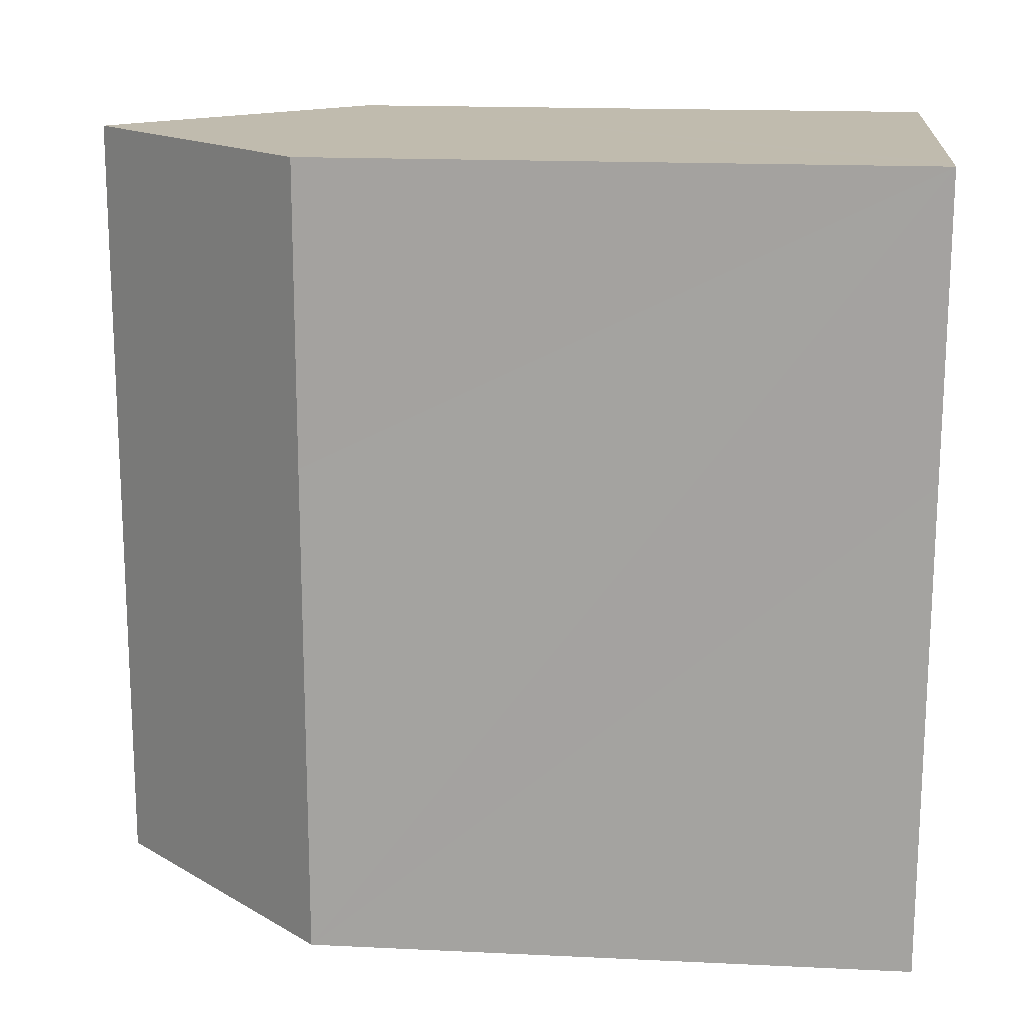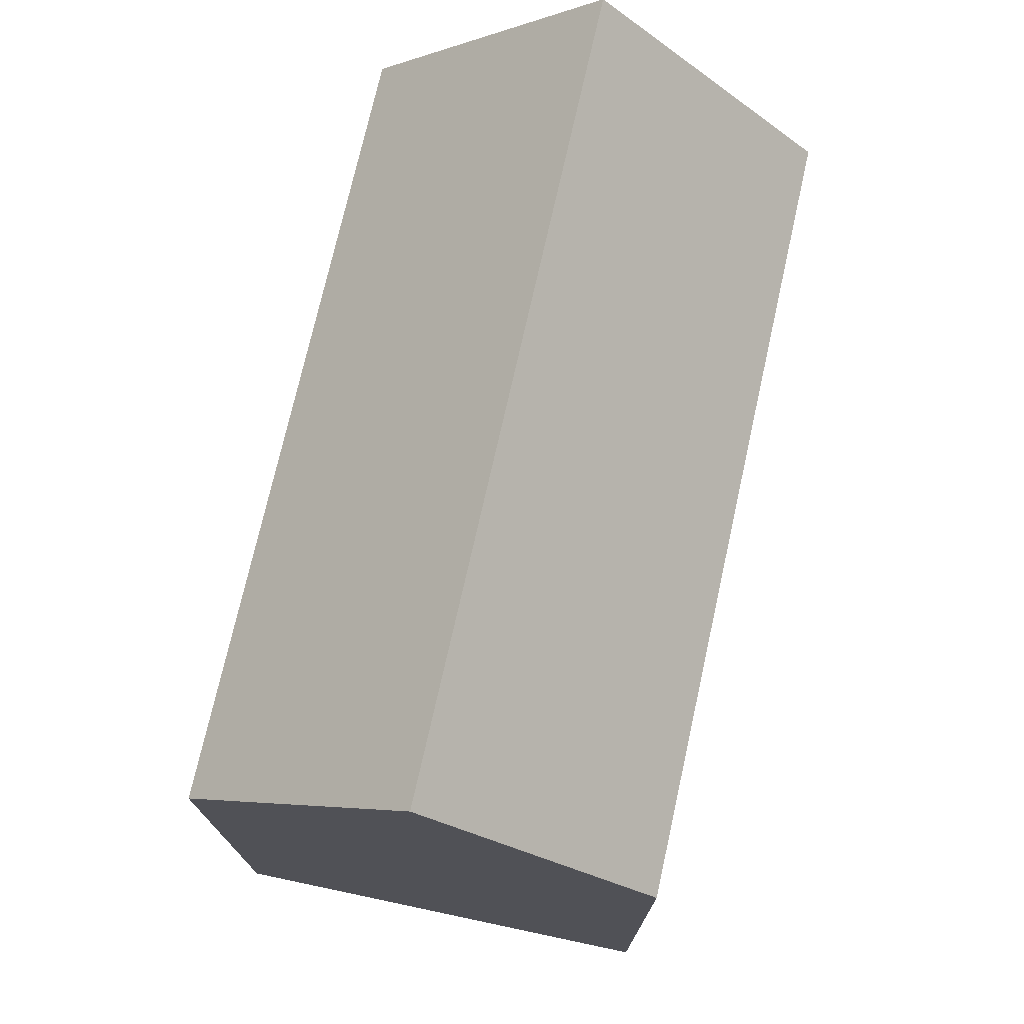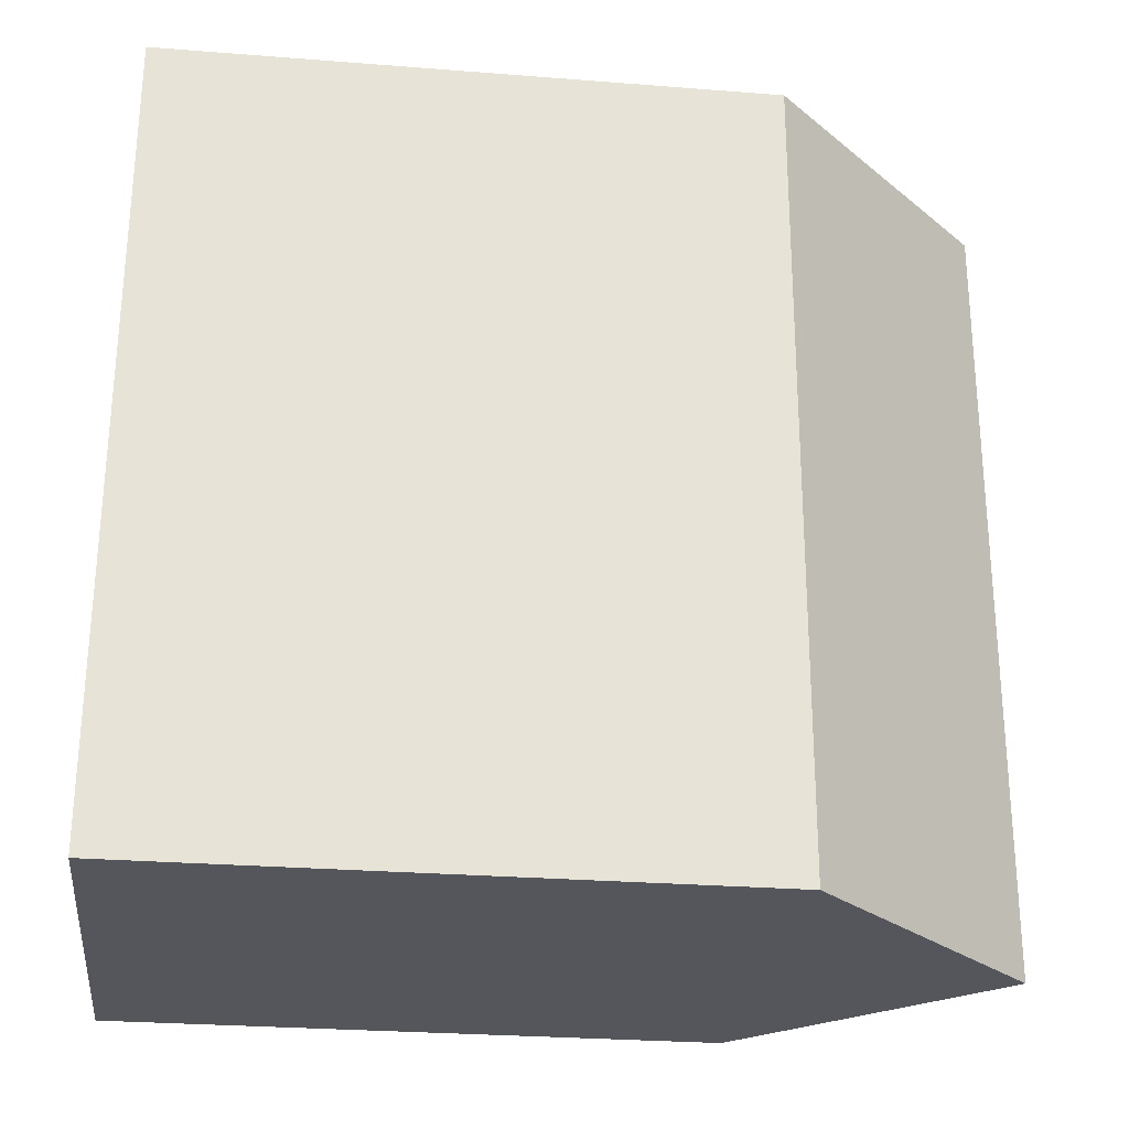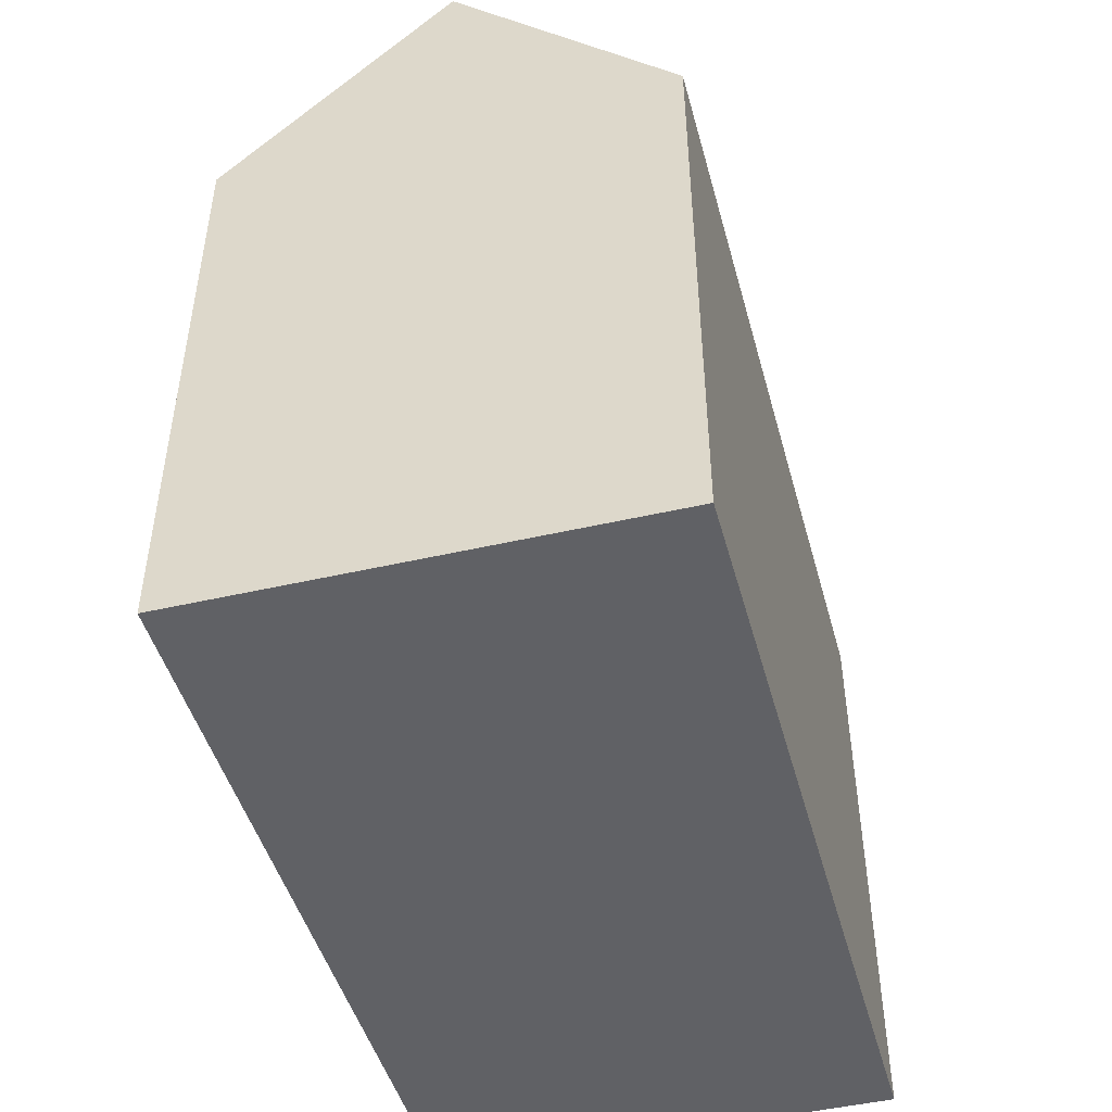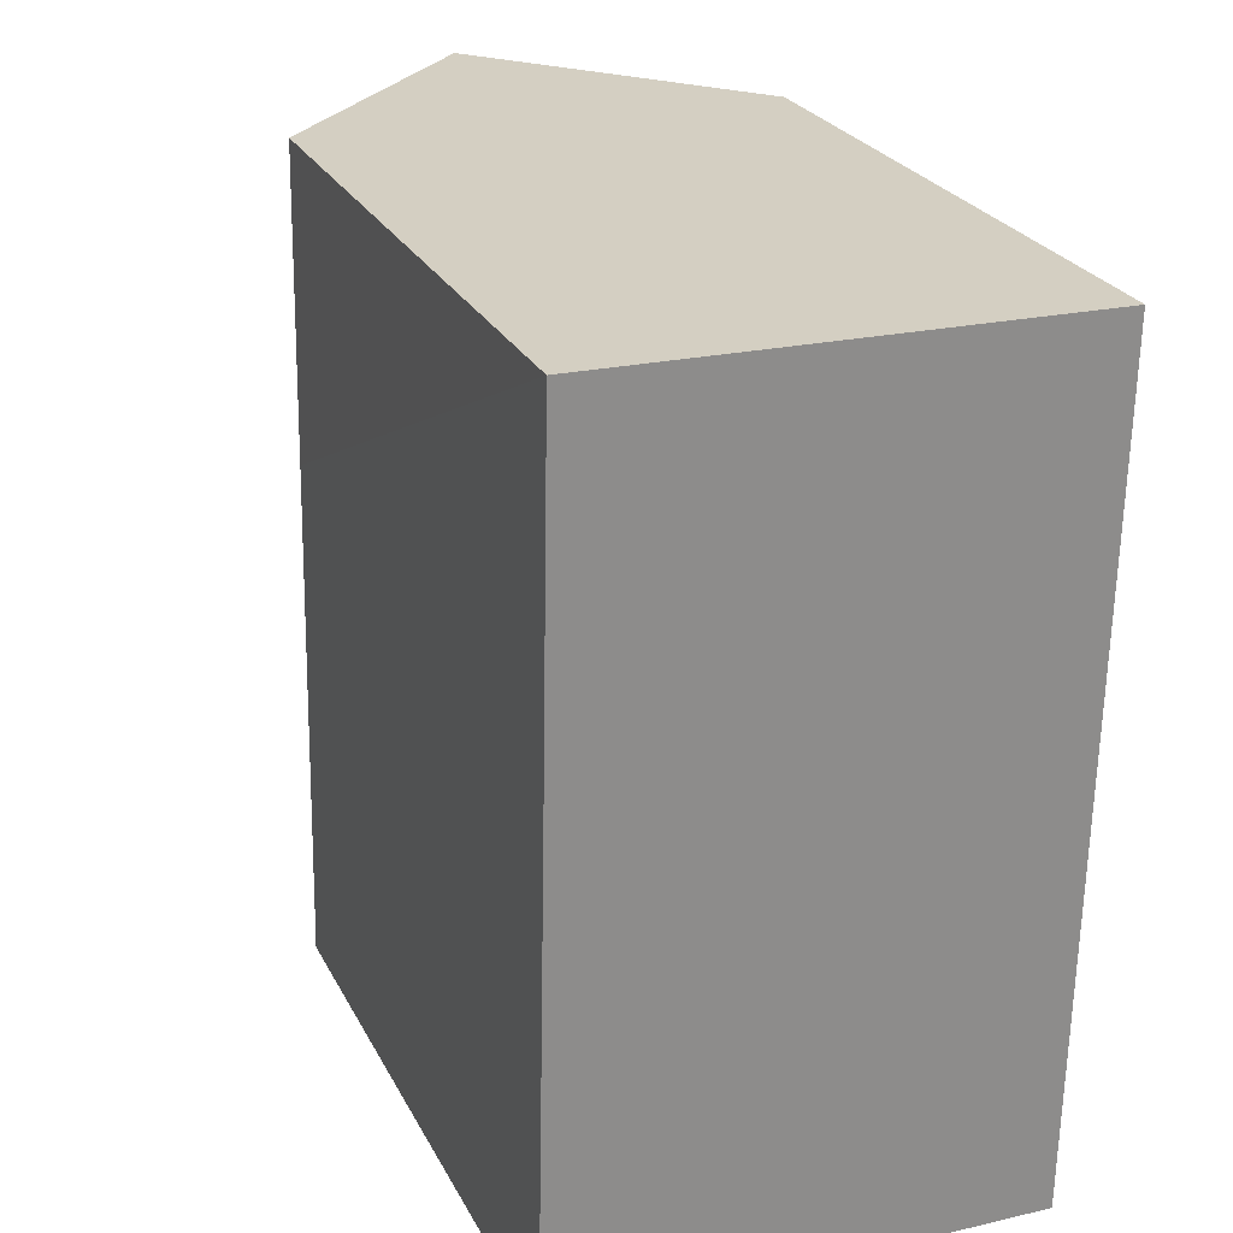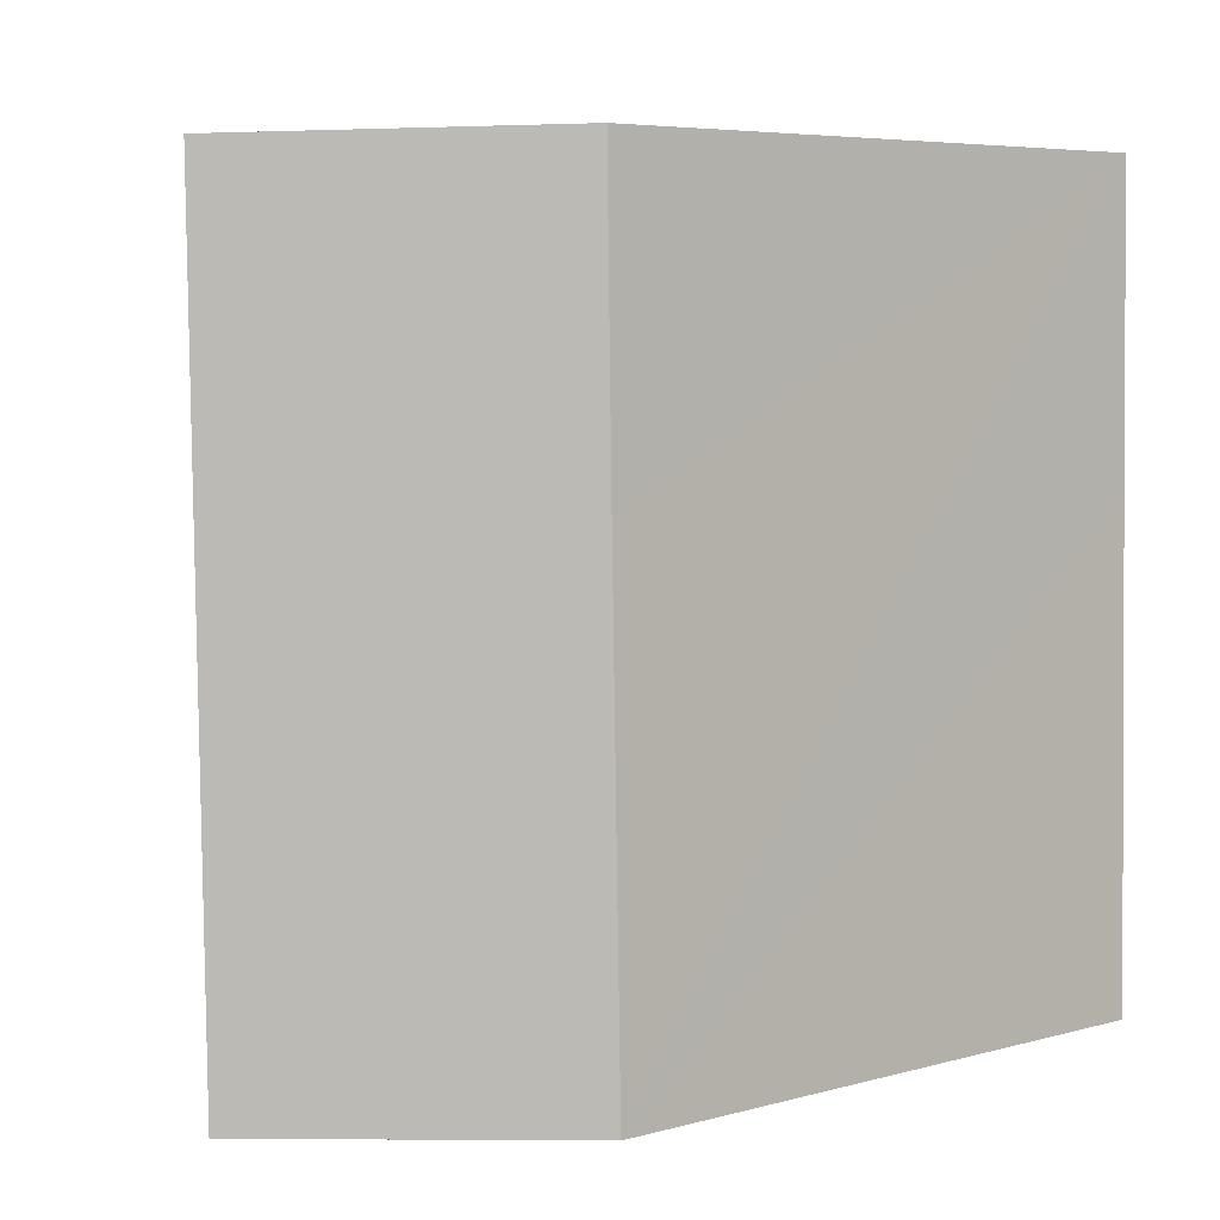
<metadata>
{"format":"obj","ext":"obj","renderer":"f3d","projection":"perspective","resolution":1024,"background":"white","views":[{"elev":17.4,"azim":-84.6,"up":"+Z"},{"elev":74.0,"azim":-166.3,"up":"+Y"},{"elev":-27.9,"azim":83.2,"up":"+Z"},{"elev":-47.3,"azim":-163.7,"up":"+Y"},{"elev":25.8,"azim":-22.3,"up":"+Z"},{"elev":6.0,"azim":-129.1,"up":"+Z"}]}
</metadata>
<code>
v  0.979 15.13 19.13
v  0.246 14.51 12.01
v  0.378 14.51 19.15
v  5.898 20.2 19
v  5.554 20.2 -0.172
v  0 14.47 8.862e-16
v  0.626 15.12 -0.02
v  11.44 14.49 18.85
v  11.14 14.49 2.393
v  11.09 14.49 -0.342
v  0.378 -1.172e-15 19.15
v  0.979 -1.171e-15 19.13
v  11.44 -1.154e-15 18.85
v  5.898 -1.163e-15 19
v  11.14 -1.465e-16 2.393
v  11.09 2.094e-17 -0.342
v  0.626 1.225e-18 -0.02
v  0 0 0
v  5.554 1.053e-17 -0.172
v  0.246 -7.352e-16 12.01
g defaultobject
f 1 2 3
f 2 1 4
f 2 4 5
f 2 5 6
f 6 5 7
f 8 5 4
f 5 8 9
f 5 9 10
f 1 8 4
f 8 1 3
f 8 3 11
f 8 11 12
f 8 12 13
f 13 12 14
f 13 9 8
f 9 13 15
f 9 15 10
f 10 15 16
f 10 7 5
f 7 10 16
f 7 16 6
f 6 16 17
f 6 17 18
f 17 16 19
f 2 11 3
f 11 2 6
f 11 6 20
f 20 6 18
f 15 19 16
f 19 15 13
f 19 13 17
f 17 13 18
f 18 13 20
f 20 13 11
f 11 13 14
f 11 14 12

</code>
